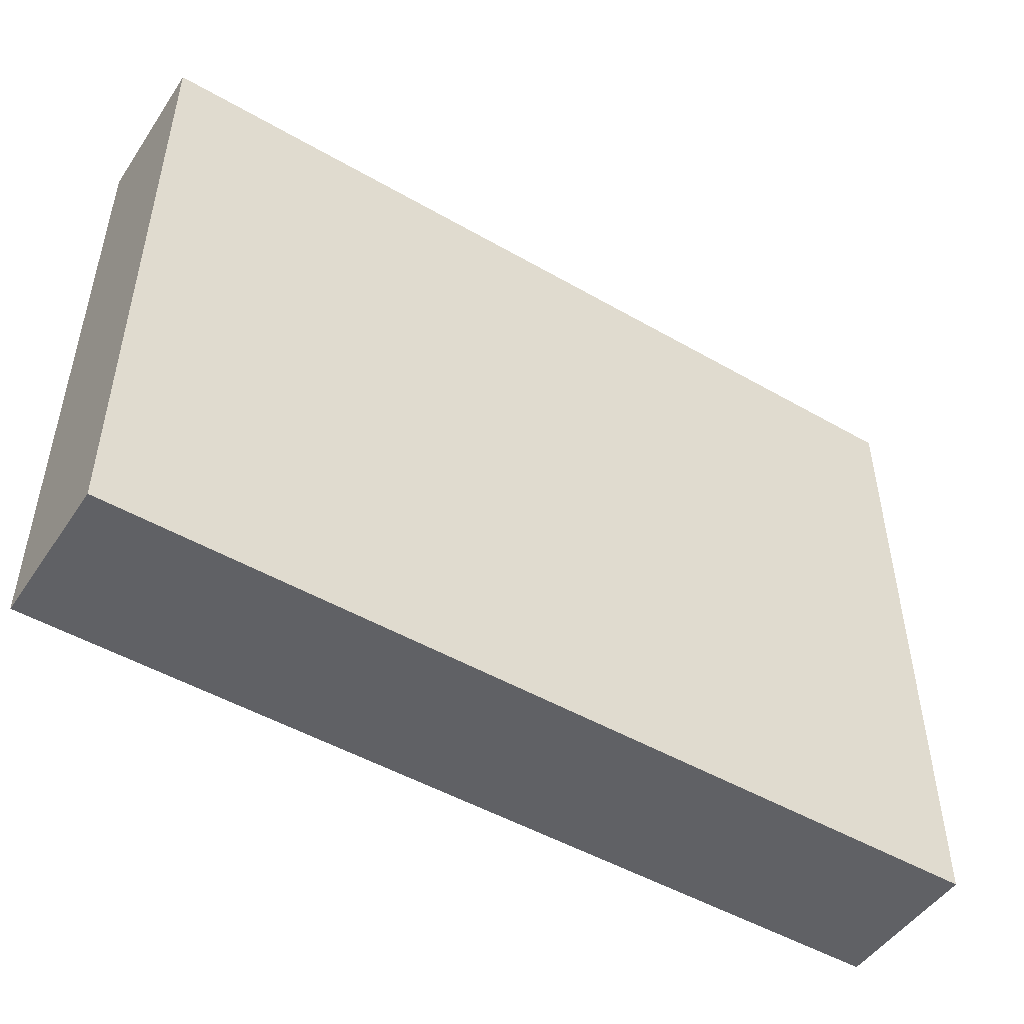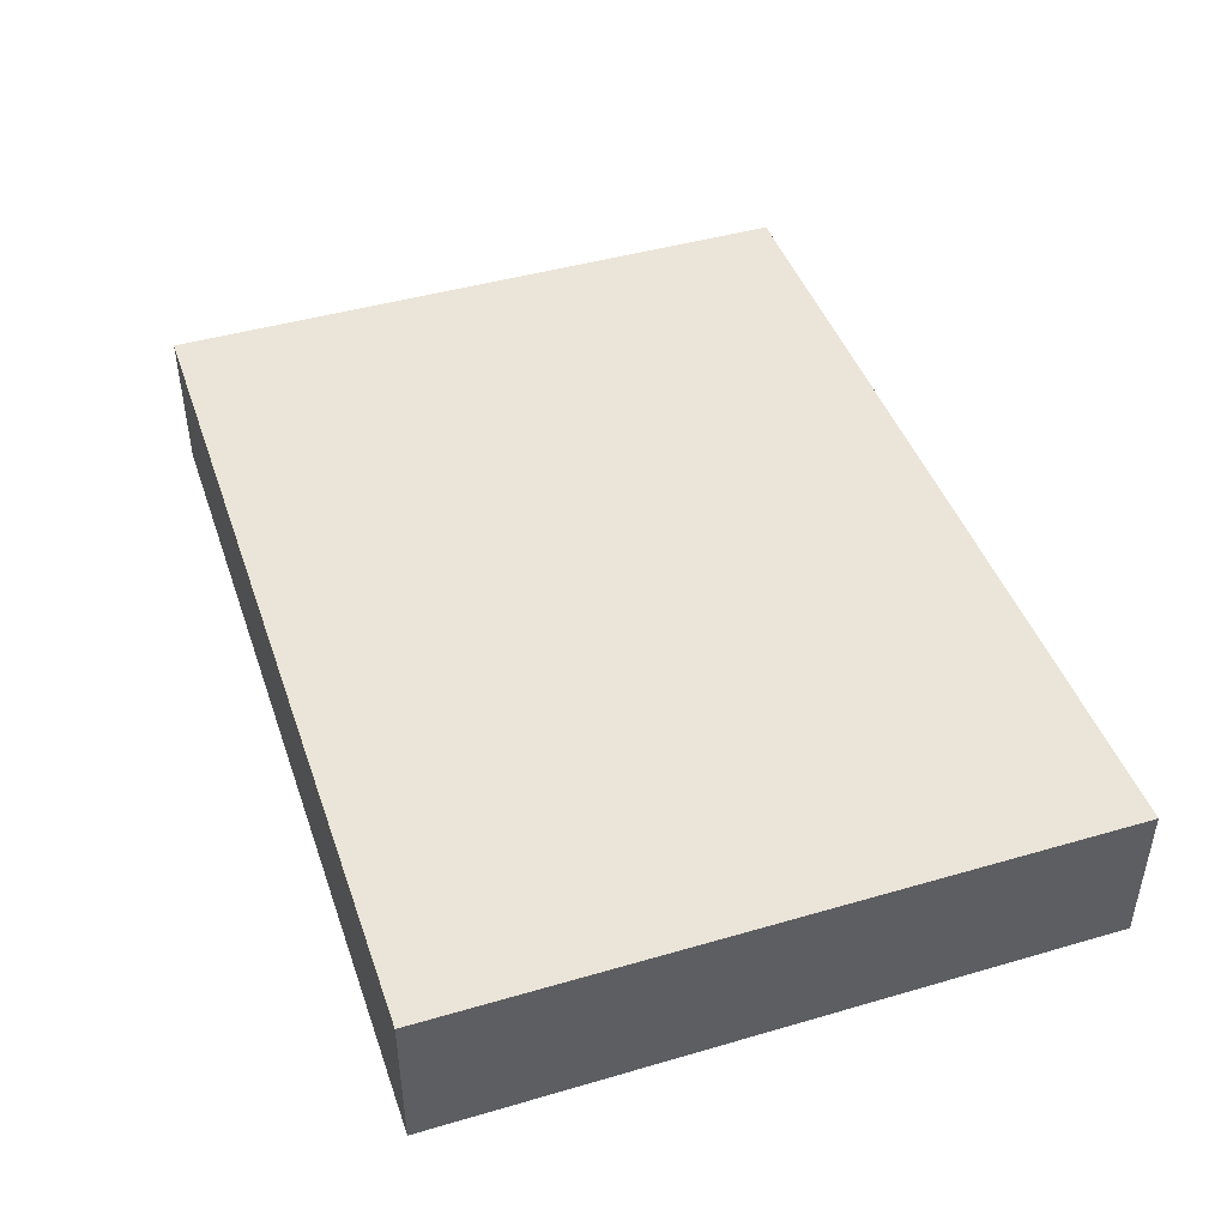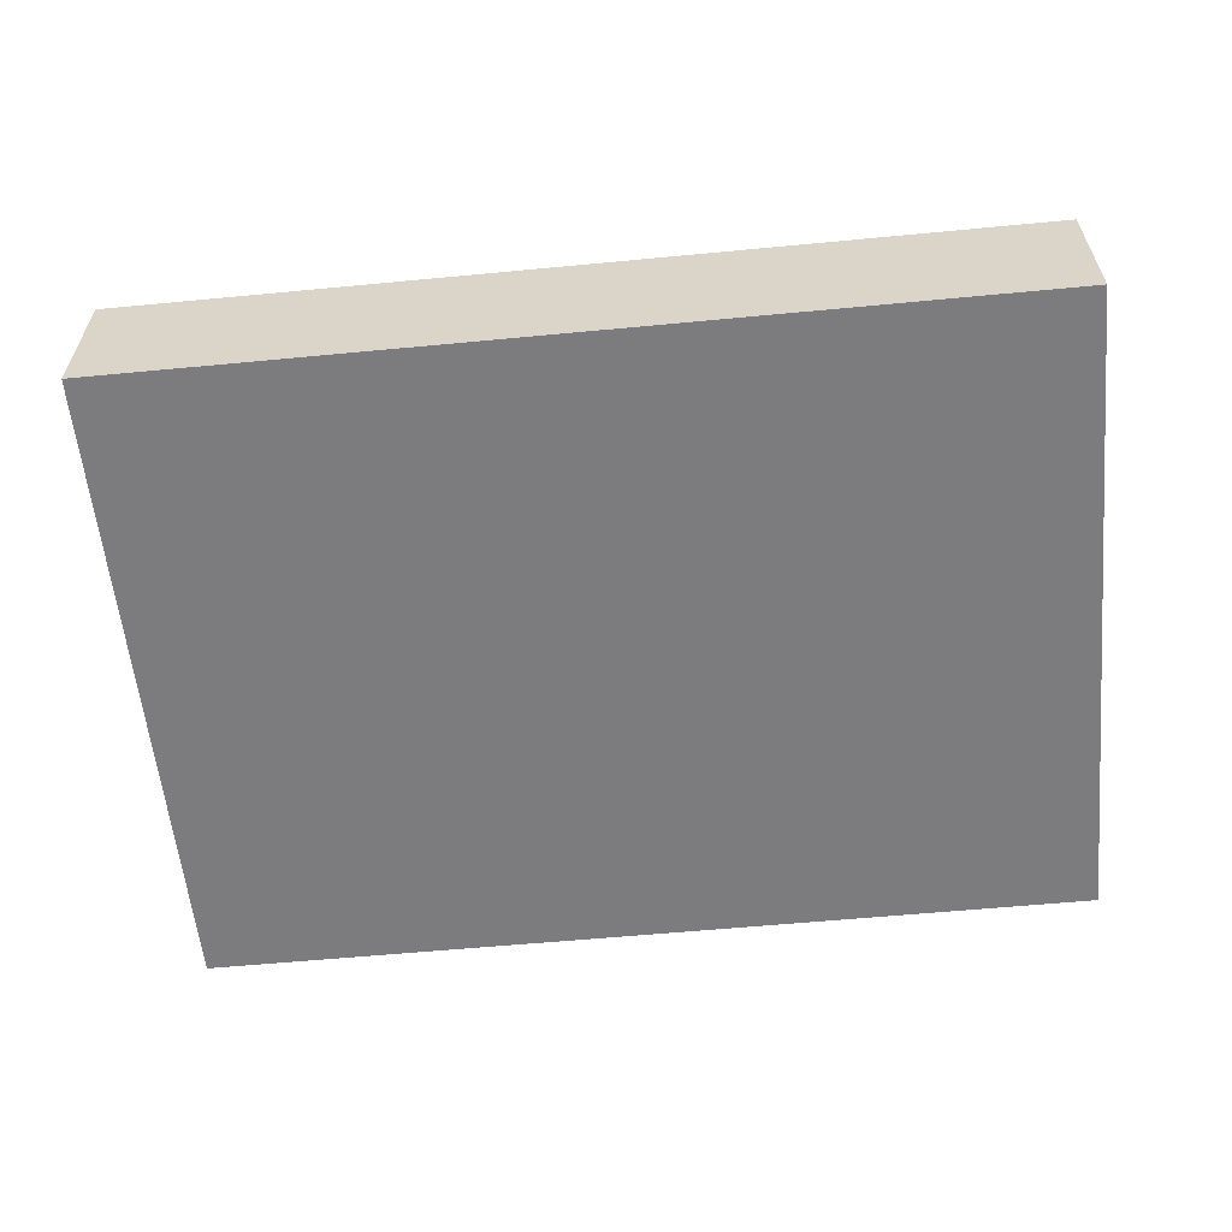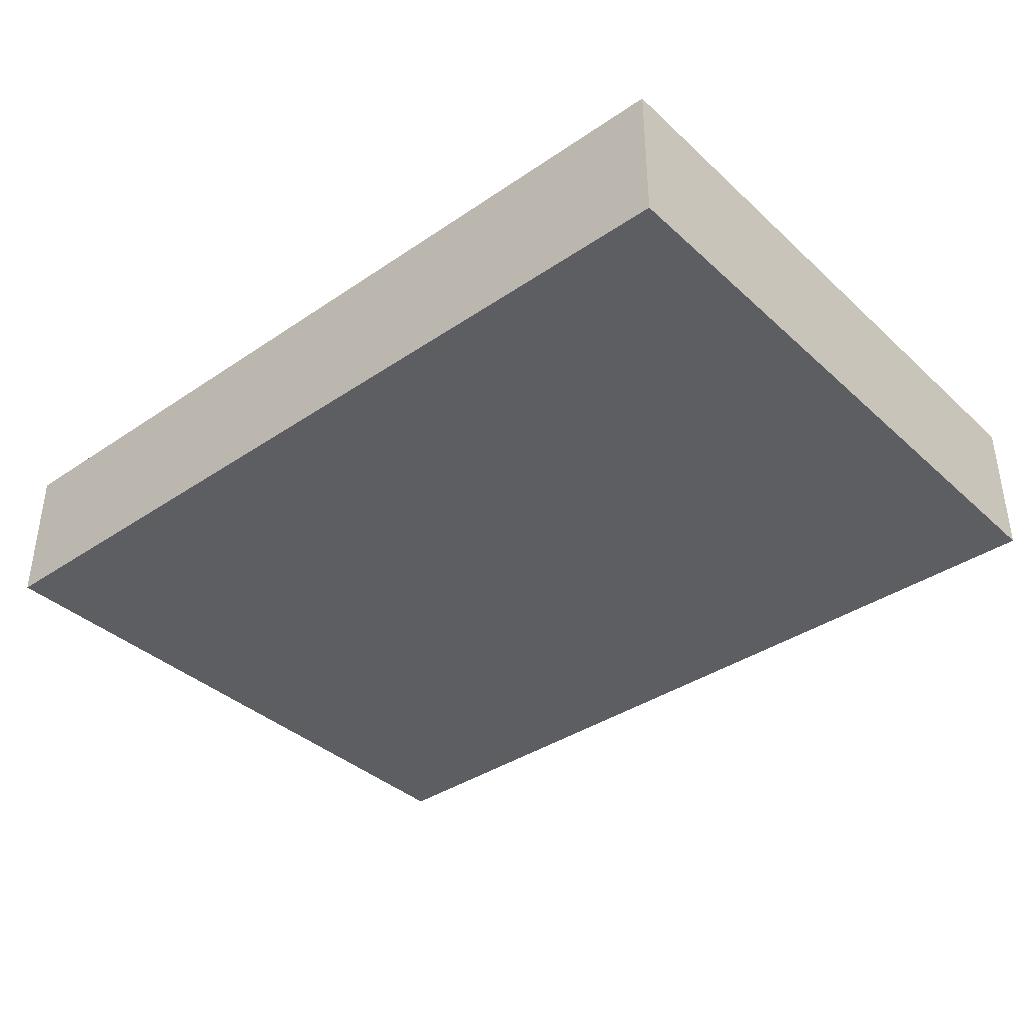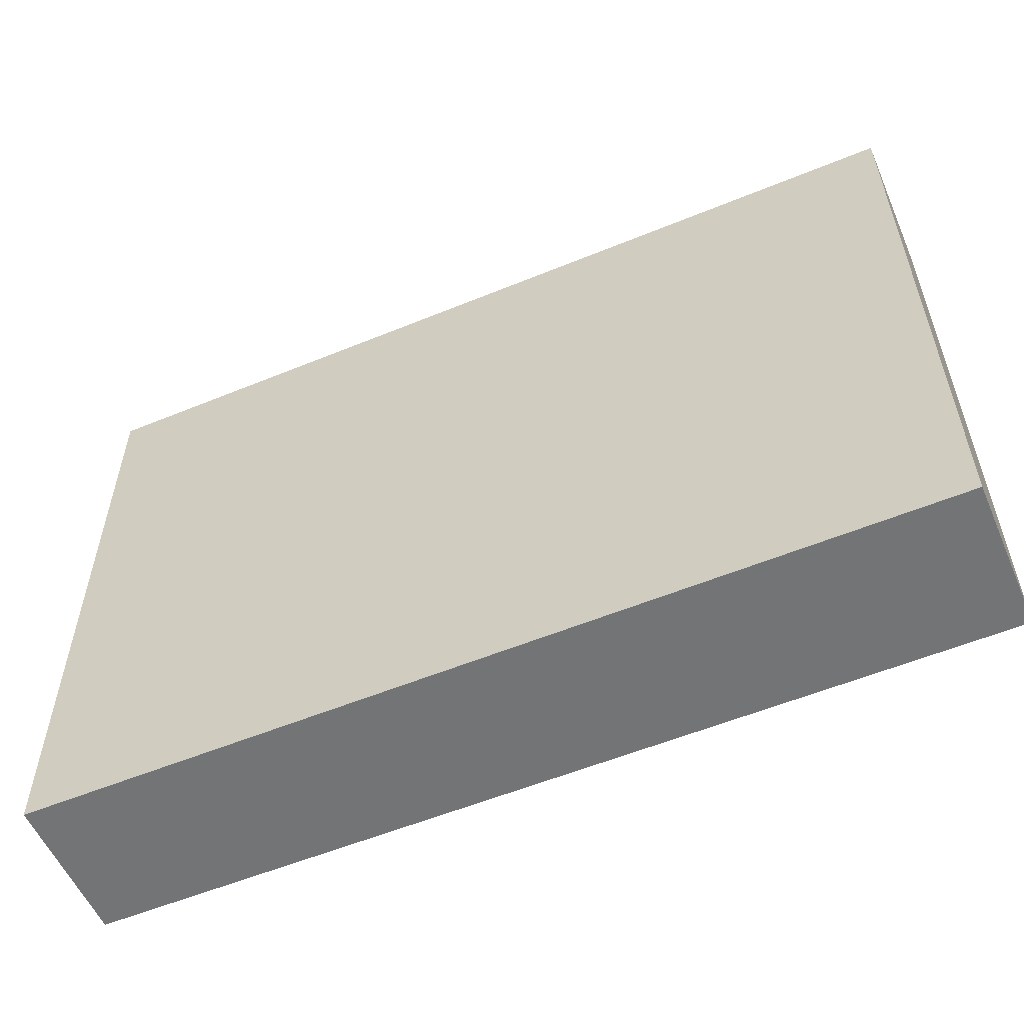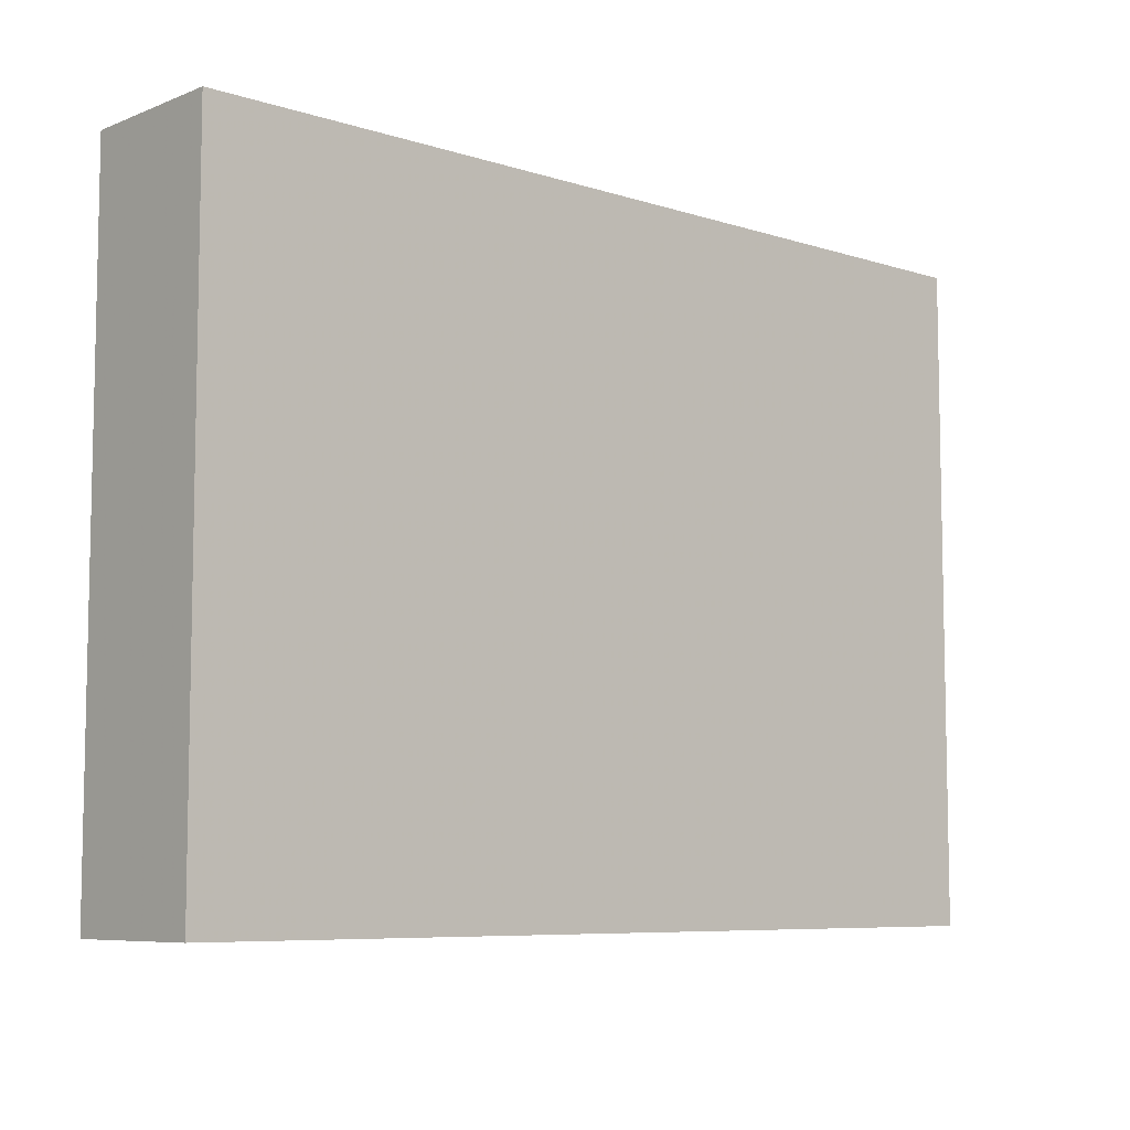
<metadata>
{"format":"obj","ext":"obj","renderer":"f3d","projection":"perspective","resolution":1024,"background":"white","views":[{"elev":-49.1,"azim":147.4,"up":"+Y"},{"elev":44.7,"azim":71.3,"up":"+Z"},{"elev":-58.9,"azim":-174.4,"up":"+Z"},{"elev":-37.8,"azim":-139.1,"up":"+Z"},{"elev":-56.1,"azim":-156.7,"up":"+Y"},{"elev":-7.4,"azim":-42.2,"up":"+Y"}]}
</metadata>
<code>
o Cube.018_Cube.006
v 200.8 17.63 -37.38
v 200.8 17.63 -41.38
v 176.8 17.63 -41.38
v 176.8 17.63 -37.38
v 200.8 -1.6e-05 -37.38
v 200.8 -1.6e-05 -41.38
v 176.8 2.6e-05 -41.38
v 176.8 2.6e-05 -37.38
f 8 5 1 4
f 5 6 2 1
f 6 7 3 2
f 7 8 4 3
f 1 2 3 4
f 8 7 6 5

</code>
